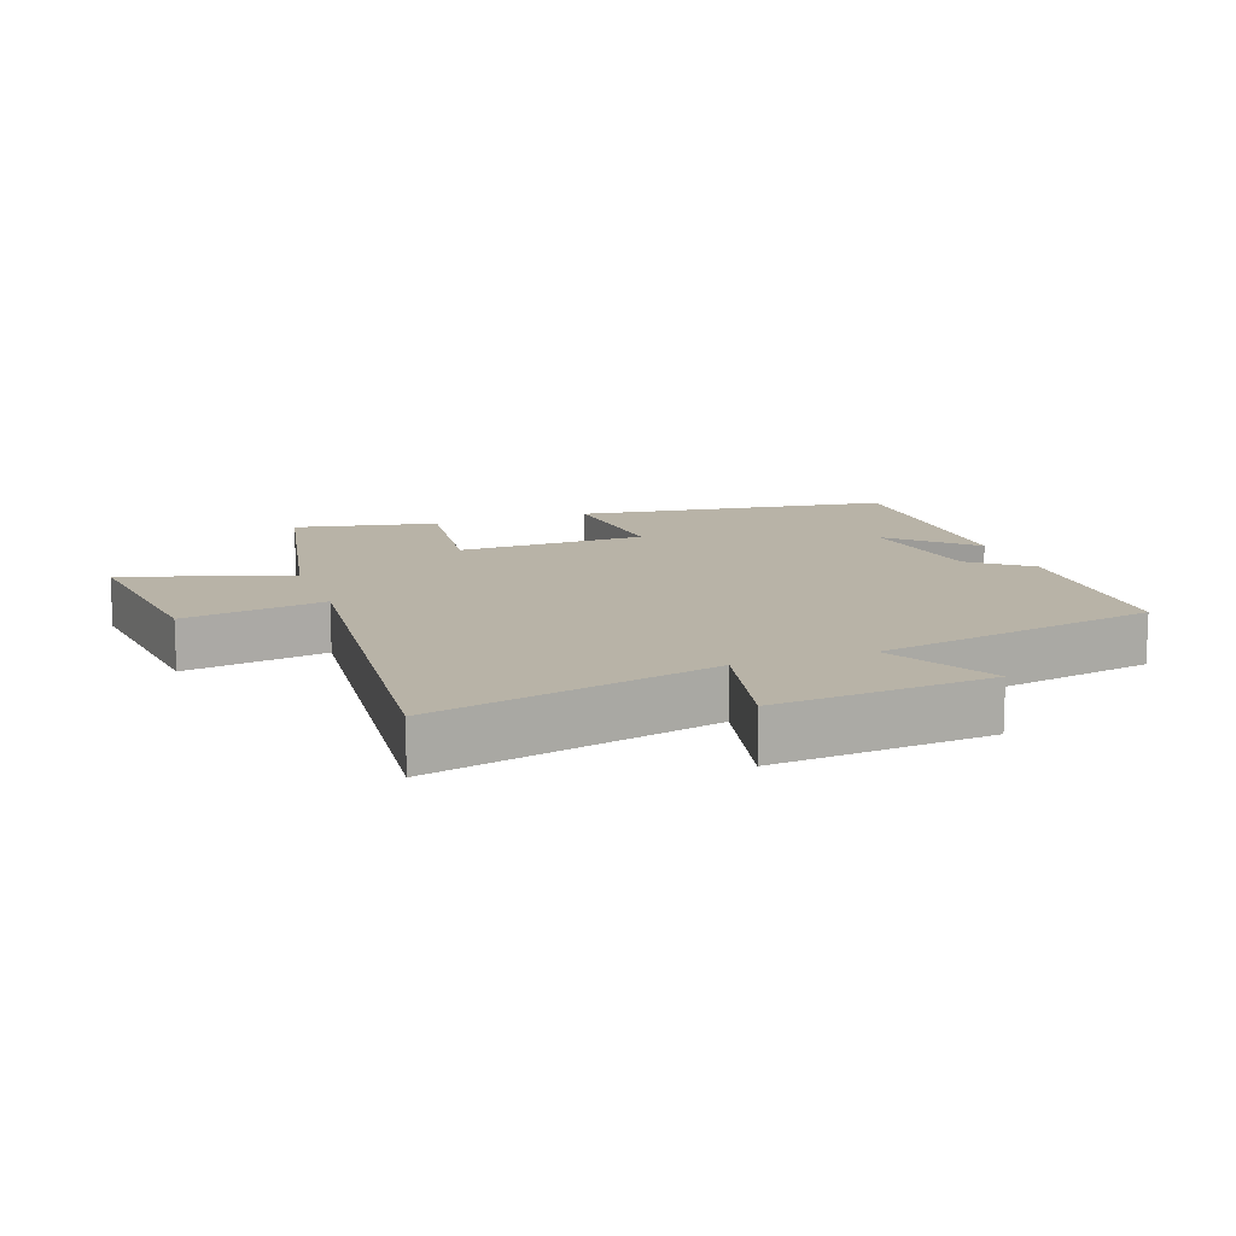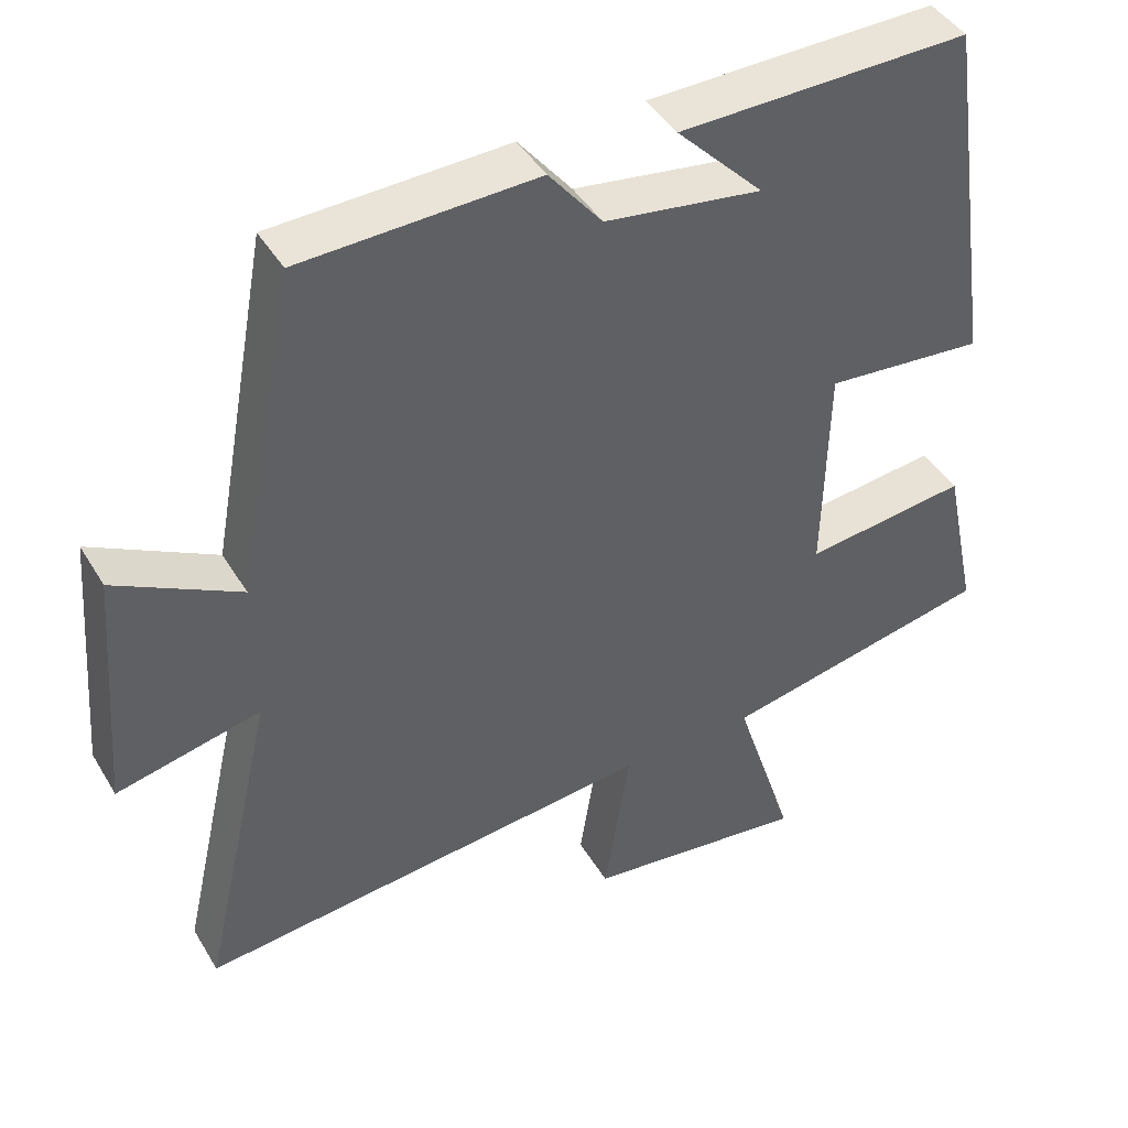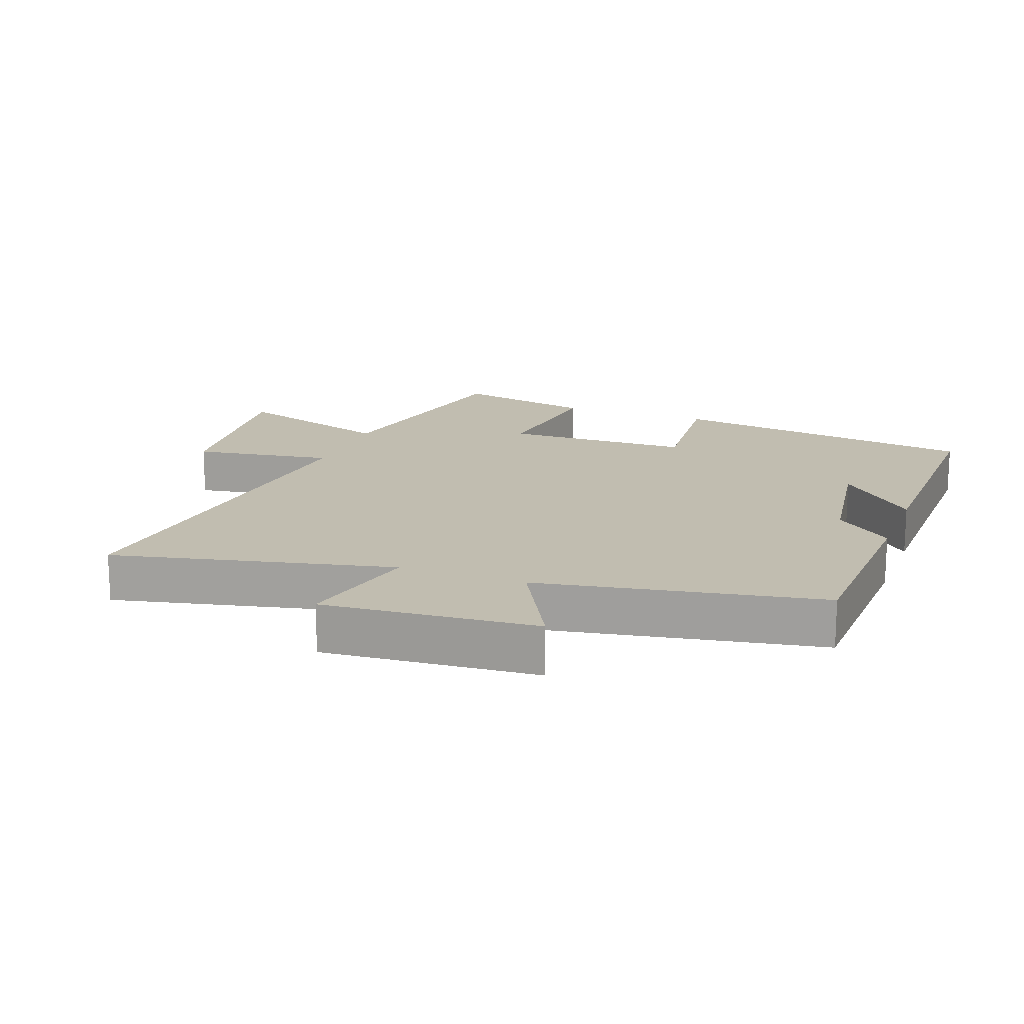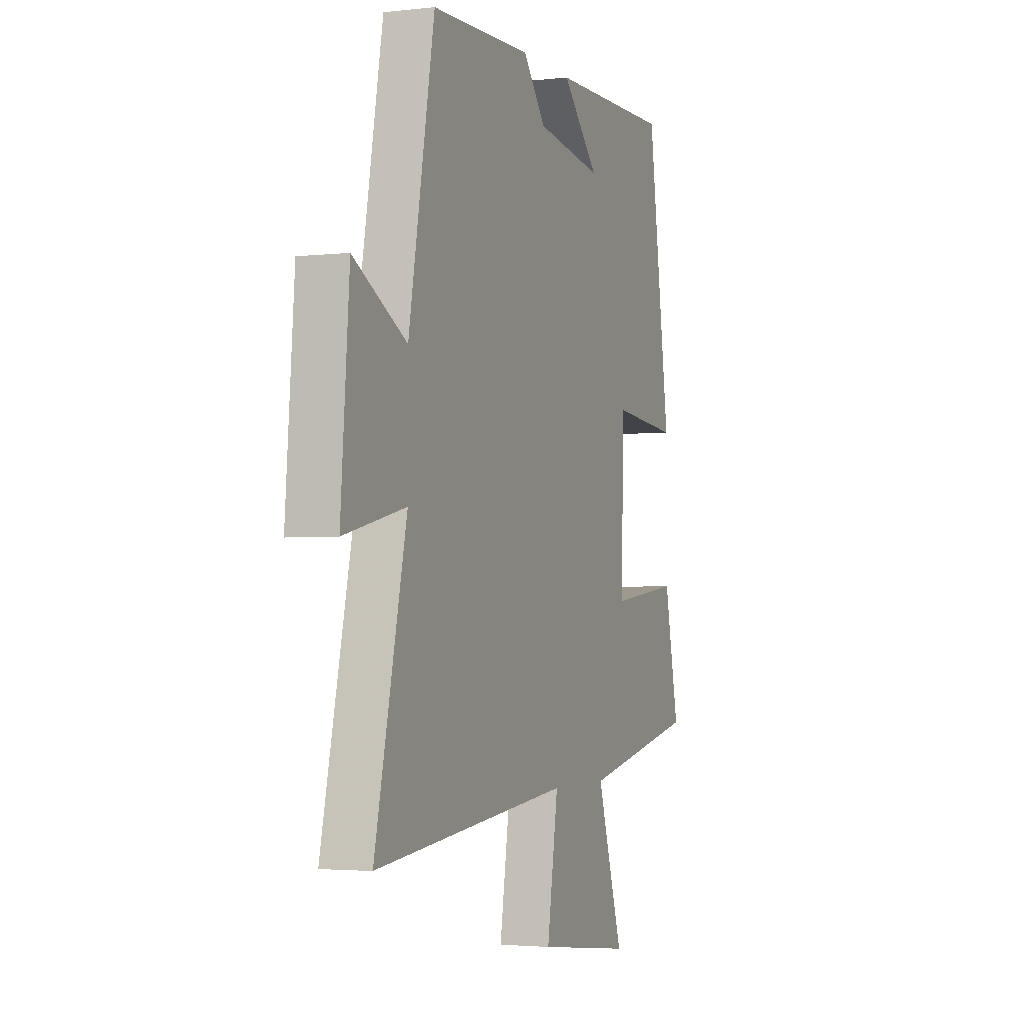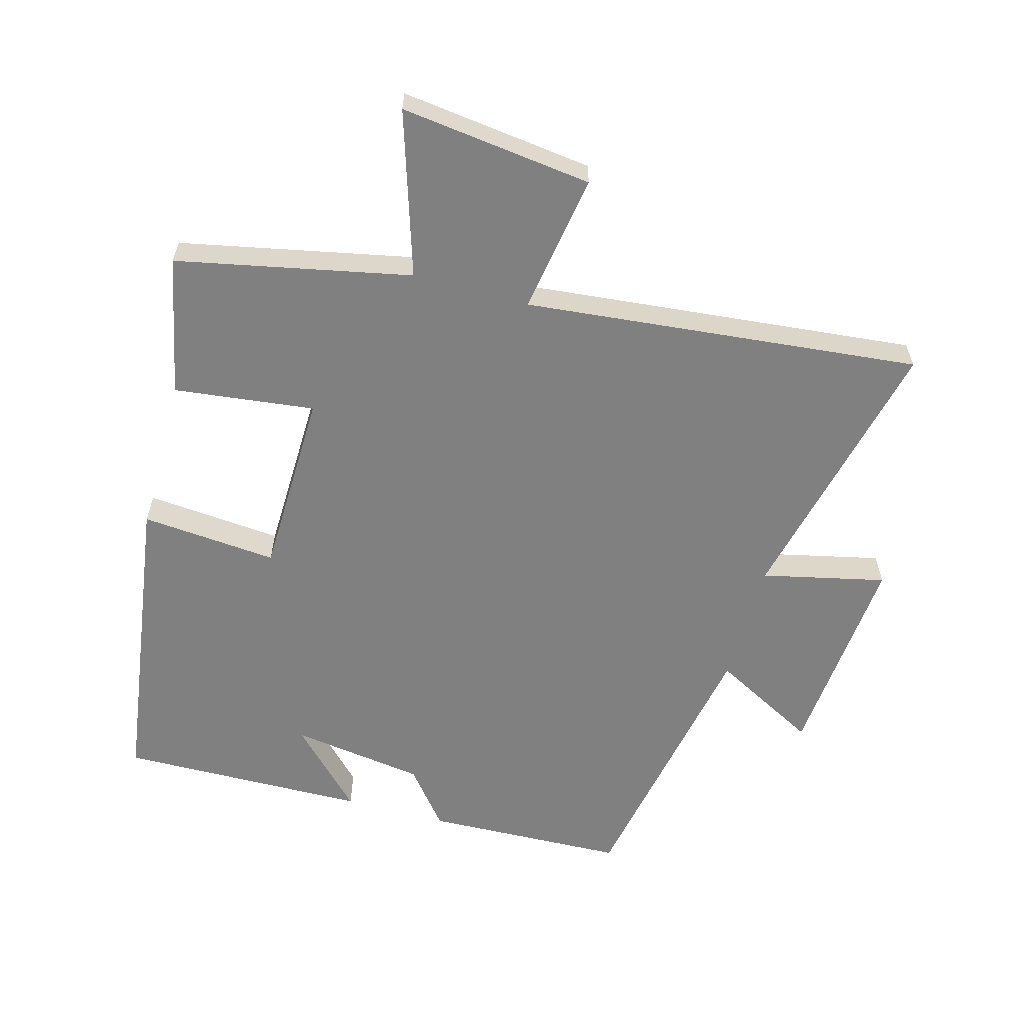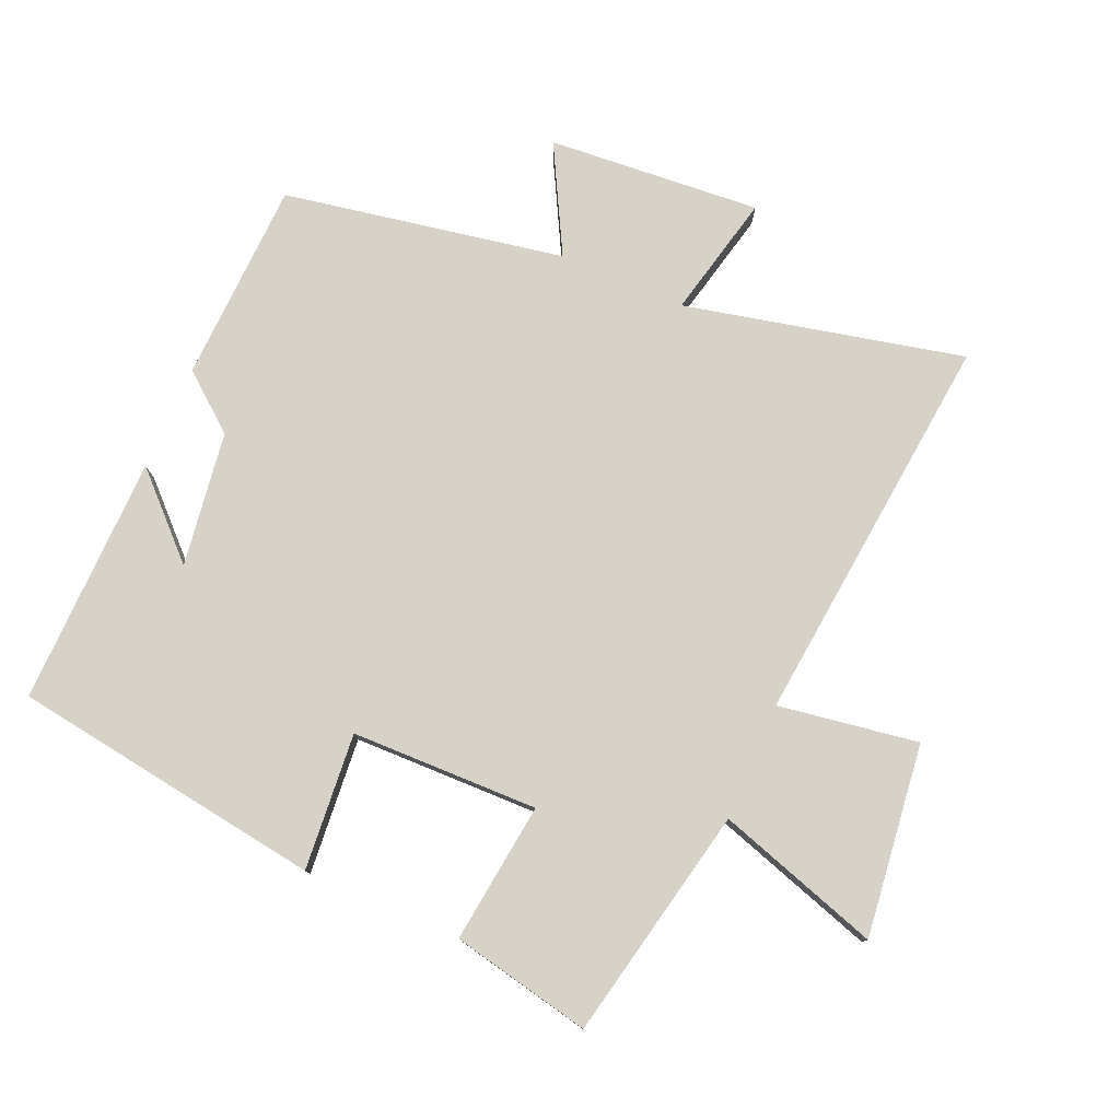
<metadata>
{"format":"obj","ext":"obj","renderer":"f3d","projection":"perspective","resolution":1024,"background":"white","views":[{"elev":12.8,"azim":-110.0,"up":"+Y"},{"elev":43.5,"azim":-28.9,"up":"+Z"},{"elev":16.7,"azim":-69.5,"up":"+Y"},{"elev":-2.9,"azim":-68.4,"up":"+Z"},{"elev":-60.1,"azim":164.5,"up":"+Y"},{"elev":78.3,"azim":113.5,"up":"+Y"}]}
</metadata>
<code>
v 0.431 0.07 0.507
v 0.5 0.07 0.03
v 0.291 0.07 0.048
v 0.285 0.07 -0.238
v 0.5 0.07 -0.212
v 0.545 0.07 -0.426
v 0.188 0.07 -0.5
v 0.268 0.07 -0.75
v -0.026 0.07 -0.714
v 0.008 0.07 -0.5
v -0.597 0.07 -0.562
v -0.5 0.07 -0.136
v -0.689 0.07 -0.179
v -0.663 0.07 0.147
v -0.5 0.07 0.06
v -0.421 0.07 0.489
v -0.112 0.07 0.5
v -0.042 0.07 0.413
v 0.164 0.07 0.383
v 0.05 0.07 0.5
v 0.431 0 0.507
v 0.5 0 0.03
v 0.291 0 0.048
v 0.285 0 -0.238
v 0.5 0 -0.212
v 0.545 0 -0.426
v 0.188 0 -0.5
v 0.268 0 -0.75
v -0.026 0 -0.714
v 0.008 0 -0.5
v -0.597 0 -0.562
v -0.5 0 -0.136
v -0.689 0 -0.179
v -0.663 0 0.147
v -0.5 0 0.06
v -0.421 0 0.489
v -0.112 0 0.5
v -0.042 0 0.413
v 0.164 0 0.383
v 0.05 0 0.5
f 19 20 1
f 15 16 17 18
f 15 18 19
f 12 13 14 15
f 12 15 19 1
f 10 11 12 1
f 7 8 9 10
f 6 7 10
f 5 6 10
f 4 5 10
f 3 4 10
f 1 2 3
f 1 3 10
f 21 40 39
f 38 37 36 35
f 39 38 35
f 35 34 33 32
f 21 39 35 32
f 21 32 31 30
f 30 29 28 27
f 30 27 26
f 30 26 25
f 30 25 24
f 30 24 23
f 23 22 21
f 30 23 21
f 1 21 22 2
f 2 22 23 3
f 3 23 24 4
f 4 24 25 5
f 5 25 26 6
f 6 26 27 7
f 7 27 28 8
f 8 28 29 9
f 9 29 30 10
f 10 30 31 11
f 11 31 32 12
f 12 32 33 13
f 13 33 34 14
f 14 34 35 15
f 15 35 36 16
f 16 36 37 17
f 17 37 38 18
f 18 38 39 19
f 19 39 40 20
f 20 40 21 1

</code>
